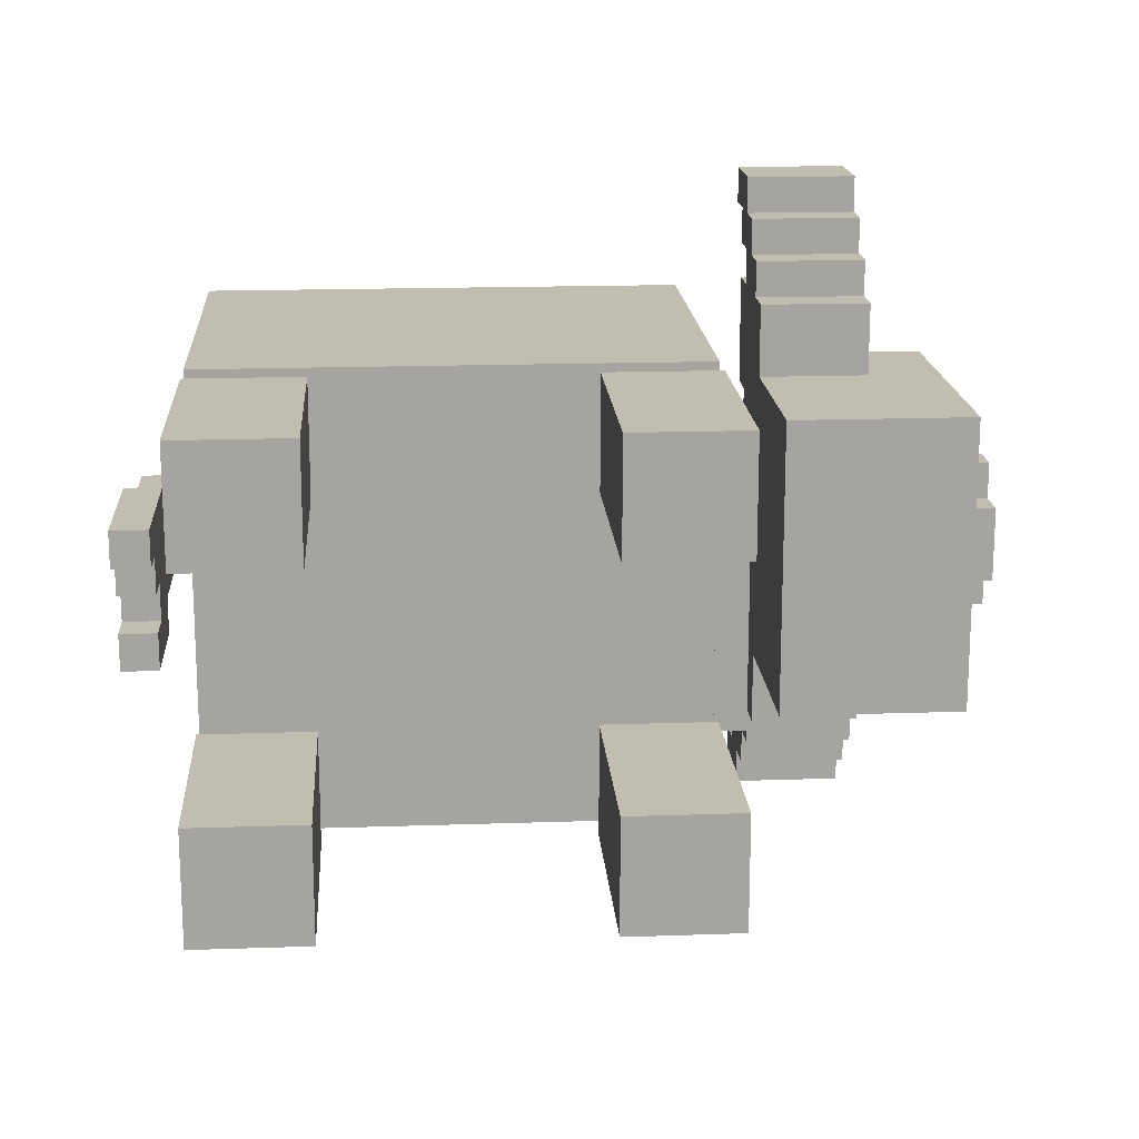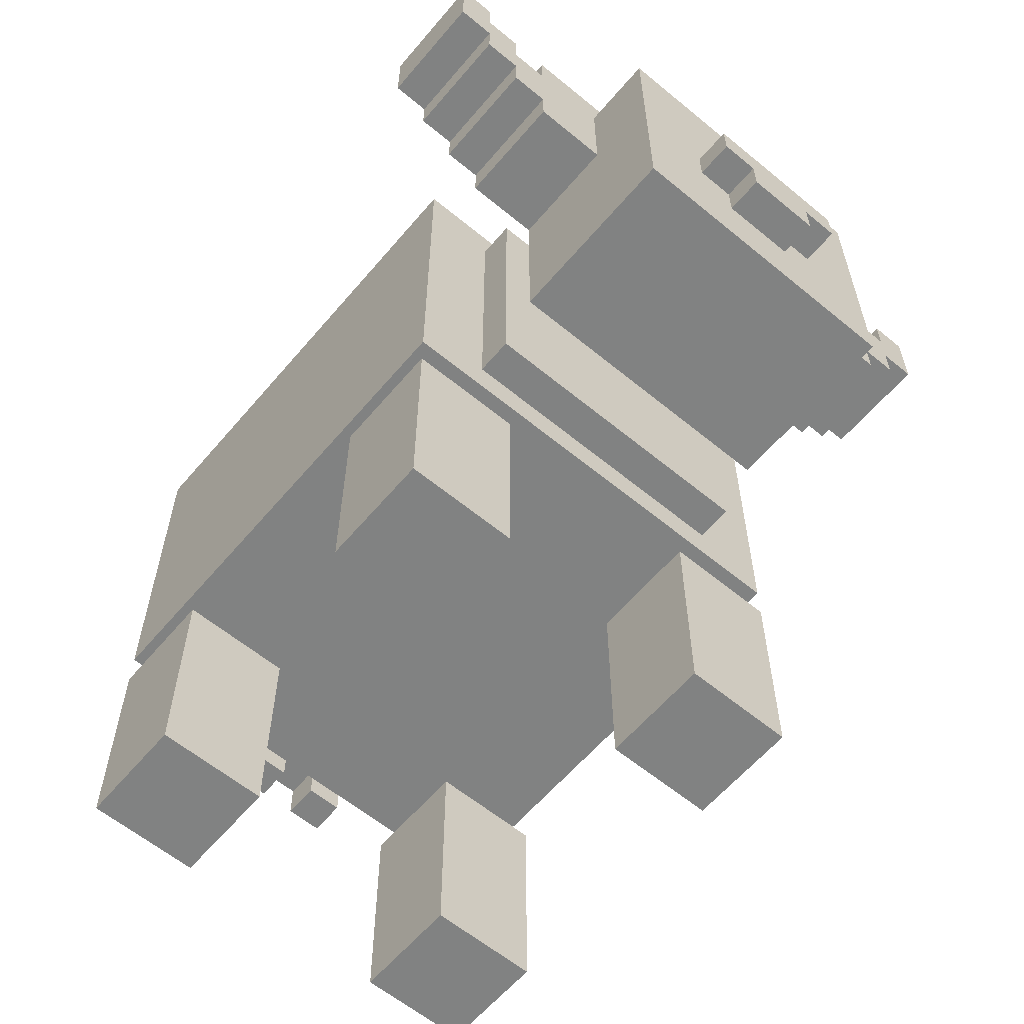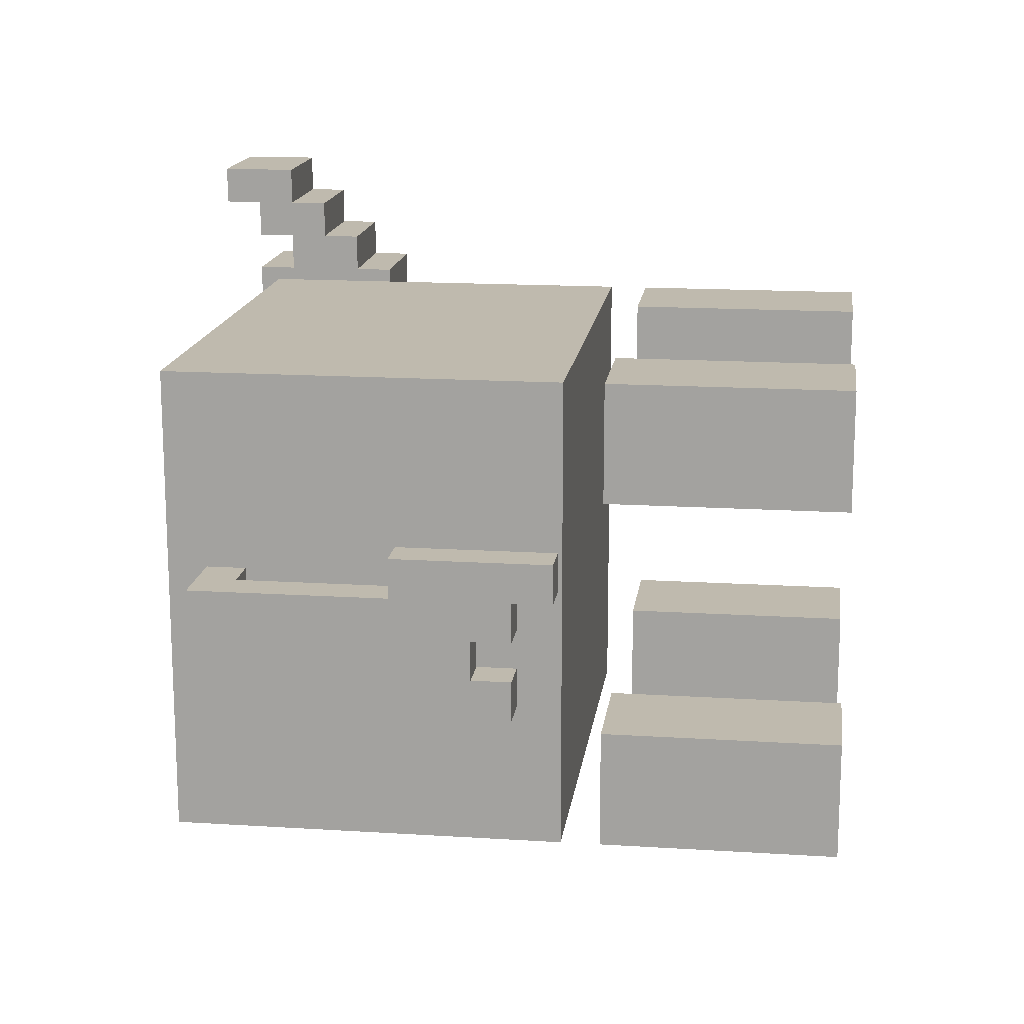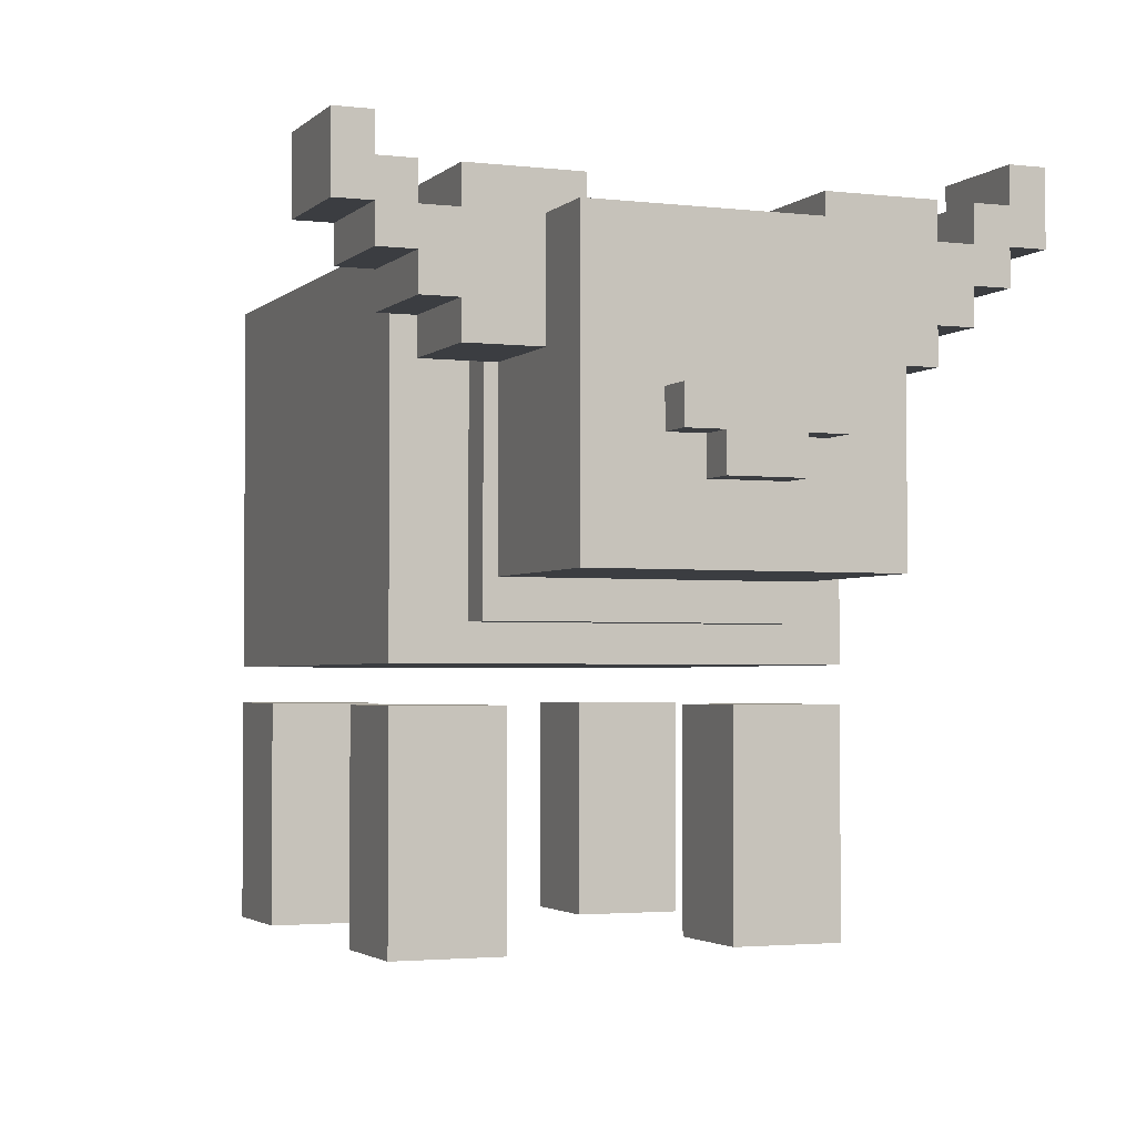
<metadata>
{"format":"obj","ext":"obj","renderer":"f3d","projection":"perspective","resolution":1024,"background":"white","views":[{"elev":17.0,"azim":-4.0,"up":"+Z"},{"elev":-60.6,"azim":49.9,"up":"+Y"},{"elev":15.8,"azim":-82.5,"up":"+Z"},{"elev":-2.6,"azim":67.8,"up":"+Y"}]}
</metadata>
<code>
g buffalo_sep
v -11 7 1.5
v -11 7 0.5
v -11 8 0.5
v -11 8 -0.5
v -11 8 -1.5
v -11 8 -2.5
v -11 9 -0.5
v -11 9 -1.5
v -11 11 1.5
v -11 11 0.5
v -11 11 -1.5
v -11 11 -2.5
v -11 12 0.5
v -11 12 -0.5
v -11 13 -0.5
v -11 13 -1.5
v -11 16 0.5
v -11 16 -1.5
v -9 0 5.5
v -9 0 2.5
v -9 0 -3.5
v -9 0 -6.5
v -9 2 5.5
v -9 2 2.5
v -9 2 -3.5
v -9 2 -6.5
v -9 6 5.5
v -9 6 2.5
v -9 6 -3.5
v -9 6 -6.5
v -9 7 5.5
v -9 7 -6.5
v -9 15 0.5
v -9 15 -1.5
v -9 16 0.5
v -9 16 -1.5
v -9 17 5.5
v -9 17 -6.5
v 1 0 5.5
v 1 0 2.5
v 1 0 -3.5
v 1 0 -6.5
v 1 2 5.5
v 1 2 2.5
v 1 2 -3.5
v 1 2 -6.5
v 1 6 5.5
v 1 6 2.5
v 1 6 -3.5
v 1 6 -6.5
v 6 9 3.5
v 6 9 -4.5
v 6 14 5.5
v 6 14 3.5
v 6 14 -4.5
v 6 14 -6.5
v 6 15 6.5
v 6 15 5.5
v 6 15 -6.5
v 6 15 -7.5
v 6 16 7.5
v 6 16 6.5
v 6 16 -7.5
v 6 16 -8.5
v 6 17 8.5
v 6 17 7.5
v 6 17 6.5
v 6 17 5.5
v 6 17 3.5
v 6 17 2.5
v 6 17 -3.5
v 6 17 -4.5
v 6 17 -6.5
v 6 17 -7.5
v 6 17 -8.5
v 6 17 -9.5
v 6 18 7.5
v 6 18 6.5
v 6 18 5.5
v 6 18 2.5
v 6 18 -3.5
v 6 18 -6.5
v 6 18 -7.5
v 6 18 -8.5
v 6 19 8.5
v 6 19 7.5
v 6 19 -8.5
v 6 19 -9.5
v -10 7 1.5
v -10 7 0.5
v -10 8 0.5
v -10 8 -0.5
v -10 8 -1.5
v -10 8 -2.5
v -10 9 -0.5
v -10 9 -1.5
v -10 11 1.5
v -10 11 0.5
v -10 11 -1.5
v -10 11 -2.5
v -10 12 0.5
v -10 12 -0.5
v -10 13 -0.5
v -10 13 -1.5
v -10 15 0.5
v -10 15 -1.5
v -6 0 5.5
v -6 0 2.5
v -6 0 -3.5
v -6 0 -6.5
v -6 2 5.5
v -6 2 2.5
v -6 2 -3.5
v -6 2 -6.5
v -6 6 5.5
v -6 6 2.5
v -6 6 -3.5
v -6 6 -6.5
v 4 0 5.5
v 4 0 2.5
v 4 0 -3.5
v 4 0 -6.5
v 4 2 5.5
v 4 2 2.5
v 4 2 -3.5
v 4 2 -6.5
v 4 6 5.5
v 4 6 2.5
v 4 6 -3.5
v 4 6 -6.5
v 4 7 5.5
v 4 7 -6.5
v 4 8 3.5
v 4 8 -4.5
v 4 16 3.5
v 4 16 -4.5
v 4 17 5.5
v 4 17 -6.5
v 5 8 3.5
v 5 8 -4.5
v 5 16 3.5
v 5 16 -4.5
v 9 14 5.5
v 9 14 3.5
v 9 14 -4.5
v 9 14 -6.5
v 9 15 6.5
v 9 15 5.5
v 9 15 -6.5
v 9 15 -7.5
v 9 16 7.5
v 9 16 6.5
v 9 16 -7.5
v 9 16 -8.5
v 9 17 8.5
v 9 17 7.5
v 9 17 6.5
v 9 17 5.5
v 9 17 3.5
v 9 17 2.5
v 9 17 -3.5
v 9 17 -4.5
v 9 17 -6.5
v 9 17 -7.5
v 9 17 -8.5
v 9 17 -9.5
v 9 18 7.5
v 9 18 6.5
v 9 18 5.5
v 9 18 2.5
v 9 18 -3.5
v 9 18 -6.5
v 9 18 -7.5
v 9 18 -8.5
v 9 19 8.5
v 9 19 7.5
v 9 19 -8.5
v 9 19 -9.5
v 11 9 3.5
v 11 9 -4.5
v 11 11 0.5
v 11 11 -1.5
v 11 12 1.5
v 11 12 0.5
v 11 12 -1.5
v 11 12 -2.5
v 11 13 1.5
v 11 13 0.5
v 11 13 -1.5
v 11 13 -2.5
v 11 14 2.5
v 11 14 1.5
v 11 14 -2.5
v 11 14 -3.5
v 11 15 2.5
v 11 15 0.5
v 11 15 -1.5
v 11 15 -3.5
v 11 17 3.5
v 11 17 -4.5
v 12 11 0.5
v 12 11 -1.5
v 12 12 1.5
v 12 12 0.5
v 12 12 -1.5
v 12 12 -2.5
v 12 13 1.5
v 12 13 -2.5
v 6 17 8.5
v 6 19 8.5
v 9 17 8.5
v 9 19 8.5
v 6 16 7.5
v 6 17 7.5
v 9 16 7.5
v 9 17 7.5
v 6 15 6.5
v 6 16 6.5
v 9 15 6.5
v 9 16 6.5
v -9 0 5.5
v -9 2 5.5
v -9 6 5.5
v -9 7 5.5
v -9 17 5.5
v -6 0 5.5
v -6 2 5.5
v -6 6 5.5
v 1 0 5.5
v 1 2 5.5
v 1 6 5.5
v 4 0 5.5
v 4 2 5.5
v 4 6 5.5
v 4 7 5.5
v 4 17 5.5
v 6 14 5.5
v 6 15 5.5
v 6 17 5.5
v 6 18 5.5
v 9 14 5.5
v 9 15 5.5
v 9 17 5.5
v 9 18 5.5
v 4 8 3.5
v 4 16 3.5
v 5 8 3.5
v 5 16 3.5
v 6 9 3.5
v 6 14 3.5
v 9 14 3.5
v 9 17 3.5
v 11 9 3.5
v 11 17 3.5
v -11 7 1.5
v -11 11 1.5
v -10 7 1.5
v -10 11 1.5
v 11 12 1.5
v 11 13 1.5
v 12 12 1.5
v 12 13 1.5
v -11 11 0.5
v -11 12 0.5
v -11 16 0.5
v -10 11 0.5
v -10 12 0.5
v -10 15 0.5
v -9 15 0.5
v -9 16 0.5
v 11 11 0.5
v 11 12 0.5
v 12 11 0.5
v 12 12 0.5
v -11 8 -1.5
v -11 9 -1.5
v -10 8 -1.5
v -10 9 -1.5
v -9 0 -3.5
v -9 2 -3.5
v -9 6 -3.5
v -6 0 -3.5
v -6 2 -3.5
v -6 6 -3.5
v 1 0 -3.5
v 1 2 -3.5
v 1 6 -3.5
v 4 0 -3.5
v 4 2 -3.5
v 4 6 -3.5
v 6 17 -3.5
v 6 18 -3.5
v 9 17 -3.5
v 9 18 -3.5
v 6 17 -7.5
v 6 18 -7.5
v 9 17 -7.5
v 9 18 -7.5
v 6 18 -8.5
v 6 19 -8.5
v 9 18 -8.5
v 9 19 -8.5
v 6 18 7.5
v 6 19 7.5
v 9 18 7.5
v 9 19 7.5
v 6 17 6.5
v 6 18 6.5
v 9 17 6.5
v 9 18 6.5
v -9 0 2.5
v -9 2 2.5
v -9 6 2.5
v -6 0 2.5
v -6 2 2.5
v -6 6 2.5
v 1 0 2.5
v 1 2 2.5
v 1 6 2.5
v 4 0 2.5
v 4 2 2.5
v 4 6 2.5
v 6 17 2.5
v 6 18 2.5
v 9 17 2.5
v 9 18 2.5
v -11 7 0.5
v -11 8 0.5
v -10 7 0.5
v -10 8 0.5
v -11 8 -0.5
v -11 9 -0.5
v -10 8 -0.5
v -10 9 -0.5
v -11 11 -1.5
v -11 13 -1.5
v -11 16 -1.5
v -10 11 -1.5
v -10 13 -1.5
v -10 15 -1.5
v -9 15 -1.5
v -9 16 -1.5
v 11 11 -1.5
v 11 12 -1.5
v 12 11 -1.5
v 12 12 -1.5
v -11 8 -2.5
v -11 11 -2.5
v -10 8 -2.5
v -10 11 -2.5
v 11 12 -2.5
v 11 13 -2.5
v 12 12 -2.5
v 12 13 -2.5
v 4 8 -4.5
v 4 16 -4.5
v 5 8 -4.5
v 5 16 -4.5
v 6 9 -4.5
v 6 14 -4.5
v 9 14 -4.5
v 9 17 -4.5
v 11 9 -4.5
v 11 17 -4.5
v -9 0 -6.5
v -9 2 -6.5
v -9 6 -6.5
v -9 7 -6.5
v -9 17 -6.5
v -6 0 -6.5
v -6 2 -6.5
v -6 6 -6.5
v 1 0 -6.5
v 1 2 -6.5
v 1 6 -6.5
v 4 0 -6.5
v 4 2 -6.5
v 4 6 -6.5
v 4 7 -6.5
v 4 17 -6.5
v 6 14 -6.5
v 6 15 -6.5
v 6 17 -6.5
v 6 18 -6.5
v 9 14 -6.5
v 9 15 -6.5
v 9 17 -6.5
v 9 18 -6.5
v 6 15 -7.5
v 6 16 -7.5
v 9 15 -7.5
v 9 16 -7.5
v 6 16 -8.5
v 6 17 -8.5
v 9 16 -8.5
v 9 17 -8.5
v 6 17 -9.5
v 6 19 -9.5
v 9 17 -9.5
v 9 19 -9.5
v -9 0 5.5
v -6 0 5.5
v 1 0 5.5
v 4 0 5.5
v -9 0 2.5
v -6 0 2.5
v 1 0 2.5
v 4 0 2.5
v -9 0 -3.5
v -6 0 -3.5
v 1 0 -3.5
v 4 0 -3.5
v -9 0 -6.5
v -6 0 -6.5
v 1 0 -6.5
v 4 0 -6.5
v -9 7 5.5
v 4 7 5.5
v -11 7 1.5
v -10 7 1.5
v -11 7 0.5
v -10 7 0.5
v -9 7 -6.5
v 4 7 -6.5
v 4 8 3.5
v 5 8 3.5
v -11 8 0.5
v -10 8 0.5
v -11 8 -0.5
v -10 8 -0.5
v -11 8 -1.5
v -10 8 -1.5
v -11 8 -2.5
v -10 8 -2.5
v 4 8 -4.5
v 5 8 -4.5
v 6 9 3.5
v 11 9 3.5
v -11 9 -0.5
v -10 9 -0.5
v -11 9 -1.5
v -10 9 -1.5
v 6 9 -4.5
v 11 9 -4.5
v 11 11 0.5
v 12 11 0.5
v 11 11 -1.5
v 12 11 -1.5
v 11 12 1.5
v 12 12 1.5
v 11 12 0.5
v 12 12 0.5
v 11 12 -1.5
v 12 12 -1.5
v 11 12 -2.5
v 12 12 -2.5
v 6 14 5.5
v 9 14 5.5
v 6 14 3.5
v 9 14 3.5
v 6 14 -4.5
v 9 14 -4.5
v 6 14 -6.5
v 9 14 -6.5
v 6 15 6.5
v 9 15 6.5
v 6 15 5.5
v 9 15 5.5
v -10 15 0.5
v -9 15 0.5
v -10 15 -1.5
v -9 15 -1.5
v 6 15 -6.5
v 9 15 -6.5
v 6 15 -7.5
v 9 15 -7.5
v 6 16 7.5
v 9 16 7.5
v 6 16 6.5
v 9 16 6.5
v 6 16 -7.5
v 9 16 -7.5
v 6 16 -8.5
v 9 16 -8.5
v 6 17 8.5
v 9 17 8.5
v 6 17 7.5
v 9 17 7.5
v 6 17 -8.5
v 9 17 -8.5
v 6 17 -9.5
v 9 17 -9.5
v -9 6 5.5
v -6 6 5.5
v 1 6 5.5
v 4 6 5.5
v -9 6 2.5
v -6 6 2.5
v 1 6 2.5
v 4 6 2.5
v -9 6 -3.5
v -6 6 -3.5
v 1 6 -3.5
v 4 6 -3.5
v -9 6 -6.5
v -6 6 -6.5
v 1 6 -6.5
v 4 6 -6.5
v -11 11 1.5
v -10 11 1.5
v -11 11 0.5
v -10 11 0.5
v -11 11 -1.5
v -10 11 -1.5
v -11 11 -2.5
v -10 11 -2.5
v 11 13 1.5
v 12 13 1.5
v 11 13 0.5
v 11 13 -1.5
v 11 13 -2.5
v 12 13 -2.5
v 4 16 3.5
v 5 16 3.5
v -11 16 0.5
v -9 16 0.5
v -11 16 -1.5
v -9 16 -1.5
v 4 16 -4.5
v 5 16 -4.5
v 6 17 6.5
v 9 17 6.5
v -9 17 5.5
v 4 17 5.5
v 6 17 5.5
v 9 17 5.5
v 9 17 3.5
v 11 17 3.5
v 6 17 2.5
v 9 17 2.5
v 6 17 -3.5
v 9 17 -3.5
v 9 17 -4.5
v 11 17 -4.5
v -9 17 -6.5
v 4 17 -6.5
v 6 17 -6.5
v 9 17 -6.5
v 6 17 -7.5
v 9 17 -7.5
v 6 18 7.5
v 9 18 7.5
v 6 18 6.5
v 9 18 6.5
v 6 18 5.5
v 9 18 5.5
v 6 18 2.5
v 9 18 2.5
v 6 18 -3.5
v 9 18 -3.5
v 6 18 -6.5
v 9 18 -6.5
v 6 18 -7.5
v 9 18 -7.5
v 6 18 -8.5
v 9 18 -8.5
v 6 19 8.5
v 9 19 8.5
v 6 19 7.5
v 9 19 7.5
v 6 19 -8.5
v 9 19 -8.5
v 6 19 -9.5
v 9 19 -9.5
f 3 2 1
f 7 4 3
f 8 6 5
f 9 3 1
f 9 8 7
f 9 7 3
f 10 8 9
f 11 6 8
f 11 8 10
f 12 6 11
f 13 11 10
f 14 11 13
f 15 14 13
f 15 11 14
f 16 11 15
f 17 15 13
f 17 16 15
f 18 16 17
f 23 20 19
f 24 20 23
f 25 22 21
f 26 22 25
f 27 24 23
f 28 24 27
f 29 26 25
f 30 26 29
f 33 32 31
f 34 32 33
f 35 33 31
f 36 32 34
f 37 35 31
f 37 36 35
f 38 32 36
f 38 36 37
f 43 40 39
f 44 40 43
f 45 42 41
f 46 42 45
f 47 44 43
f 48 44 47
f 49 46 45
f 50 46 49
f 54 52 51
f 55 52 54
f 58 54 53
f 59 56 55
f 62 58 57
f 63 60 59
f 66 62 61
f 67 58 62
f 67 62 66
f 68 54 58
f 68 58 67
f 69 55 54
f 69 54 68
f 70 55 69
f 71 55 70
f 72 64 63
f 72 55 71
f 72 59 55
f 72 63 59
f 73 64 72
f 74 64 73
f 75 64 74
f 77 67 66
f 77 66 65
f 78 67 77
f 79 70 69
f 79 69 68
f 80 70 79
f 81 73 72
f 81 72 71
f 82 73 81
f 83 76 75
f 83 75 74
f 84 76 83
f 85 77 65
f 86 77 85
f 87 76 84
f 88 76 87
f 89 90 91
f 91 92 95
f 93 94 96
f 89 91 97
f 95 96 97
f 91 95 97
f 97 96 98
f 96 94 99
f 98 96 99
f 99 94 100
f 98 99 101
f 101 99 102
f 101 102 103
f 102 99 103
f 103 99 104
f 101 103 105
f 103 104 105
f 105 104 106
f 107 108 111
f 111 108 112
f 109 110 113
f 113 110 114
f 111 112 115
f 115 112 116
f 113 114 117
f 117 114 118
f 119 120 123
f 123 120 124
f 121 122 125
f 125 122 126
f 123 124 127
f 127 124 128
f 125 126 129
f 129 126 130
f 131 132 133
f 133 132 134
f 131 133 135
f 134 132 136
f 131 135 137
f 135 136 137
f 136 132 138
f 137 136 138
f 139 140 141
f 141 140 142
f 143 144 148
f 145 146 149
f 147 148 152
f 149 150 153
f 151 152 156
f 152 148 157
f 156 152 157
f 148 144 158
f 157 148 158
f 158 144 159
f 153 154 162
f 145 149 162
f 149 153 162
f 162 154 163
f 163 154 164
f 164 154 165
f 156 157 167
f 155 156 167
f 167 157 168
f 159 160 169
f 158 159 169
f 169 160 170
f 162 163 171
f 161 162 171
f 171 163 172
f 165 166 173
f 164 165 173
f 173 166 174
f 155 167 175
f 175 167 176
f 174 166 177
f 177 166 178
f 179 180 181
f 181 180 182
f 179 181 183
f 183 181 184
f 182 180 185
f 185 180 186
f 179 183 187
f 186 180 190
f 179 187 191
f 187 188 192
f 191 187 192
f 189 190 193
f 190 180 193
f 193 180 194
f 179 191 195
f 191 192 195
f 188 189 196
f 195 192 196
f 192 188 196
f 189 193 197
f 196 189 197
f 193 194 197
f 194 180 198
f 197 194 198
f 179 195 199
f 195 196 199
f 197 198 199
f 196 197 199
f 198 180 200
f 199 198 200
f 201 202 204
f 204 202 205
f 203 204 207
f 205 206 207
f 204 205 207
f 207 206 208
f 211 210 209
f 212 210 211
f 215 214 213
f 216 214 215
f 219 218 217
f 220 218 219
f 226 222 221
f 227 223 222
f 227 222 226
f 228 223 227
f 232 230 229
f 233 231 230
f 233 230 232
f 234 231 233
f 235 225 224
f 236 225 235
f 241 238 237
f 242 238 241
f 243 240 239
f 244 240 243
f 247 246 245
f 248 246 247
f 251 250 249
f 253 251 249
f 253 252 251
f 254 252 253
f 257 256 255
f 258 256 257
f 261 260 259
f 262 260 261
f 266 264 263
f 267 265 264
f 267 264 266
f 268 265 267
f 269 265 268
f 270 265 269
f 273 272 271
f 274 272 273
f 277 276 275
f 278 276 277
f 282 280 279
f 283 281 280
f 283 280 282
f 284 281 283
f 288 286 285
f 289 287 286
f 289 286 288
f 290 287 289
f 293 292 291
f 294 292 293
f 297 296 295
f 298 296 297
f 301 300 299
f 302 300 301
f 303 304 305
f 305 304 306
f 307 308 309
f 309 308 310
f 311 312 314
f 312 313 315
f 314 312 315
f 315 313 316
f 317 318 320
f 318 319 321
f 320 318 321
f 321 319 322
f 323 324 325
f 325 324 326
f 327 328 329
f 329 328 330
f 331 332 333
f 333 332 334
f 335 336 338
f 336 337 339
f 338 336 339
f 339 337 340
f 340 337 341
f 341 337 342
f 343 344 345
f 345 344 346
f 347 348 349
f 349 348 350
f 351 352 353
f 353 352 354
f 355 356 357
f 357 356 358
f 359 360 361
f 359 361 363
f 361 362 363
f 363 362 364
f 365 366 370
f 366 367 371
f 370 366 371
f 371 367 372
f 373 374 376
f 374 375 377
f 376 374 377
f 377 375 378
f 368 369 379
f 379 369 380
f 381 382 385
f 385 382 386
f 383 384 387
f 387 384 388
f 389 390 391
f 391 390 392
f 393 394 395
f 395 394 396
f 397 398 399
f 399 398 400
f 405 402 401
f 406 402 405
f 407 404 403
f 408 404 407
f 413 410 409
f 414 410 413
f 415 412 411
f 416 412 415
f 421 420 419
f 422 420 421
f 423 418 417
f 424 418 423
f 429 428 427
f 430 428 429
f 433 432 431
f 434 432 433
f 435 426 425
f 436 426 435
f 441 440 439
f 442 440 441
f 443 438 437
f 444 438 443
f 447 446 445
f 448 446 447
f 451 450 449
f 452 450 451
f 455 454 453
f 456 454 455
f 459 458 457
f 460 458 459
f 463 462 461
f 464 462 463
f 467 466 465
f 468 466 467
f 471 470 469
f 472 470 471
f 475 474 473
f 476 474 475
f 479 478 477
f 480 478 479
f 483 482 481
f 484 482 483
f 487 486 485
f 488 486 487
f 491 490 489
f 492 490 491
f 493 494 497
f 497 494 498
f 495 496 499
f 499 496 500
f 501 502 505
f 505 502 506
f 503 504 507
f 507 504 508
f 509 510 511
f 511 510 512
f 513 514 515
f 515 514 516
f 517 518 519
f 519 518 520
f 520 518 521
f 521 518 522
f 525 526 527
f 527 526 528
f 523 524 529
f 529 524 530
f 531 532 535
f 535 532 536
f 537 538 540
f 539 540 541
f 540 538 542
f 541 540 542
f 542 538 543
f 543 538 544
f 533 534 545
f 545 534 546
f 547 548 549
f 549 548 550
f 551 552 553
f 553 552 554
f 555 556 557
f 557 556 558
f 559 560 561
f 561 560 562
f 563 564 565
f 565 564 566
f 567 568 569
f 569 568 570
f 571 572 573
f 573 572 574

</code>
